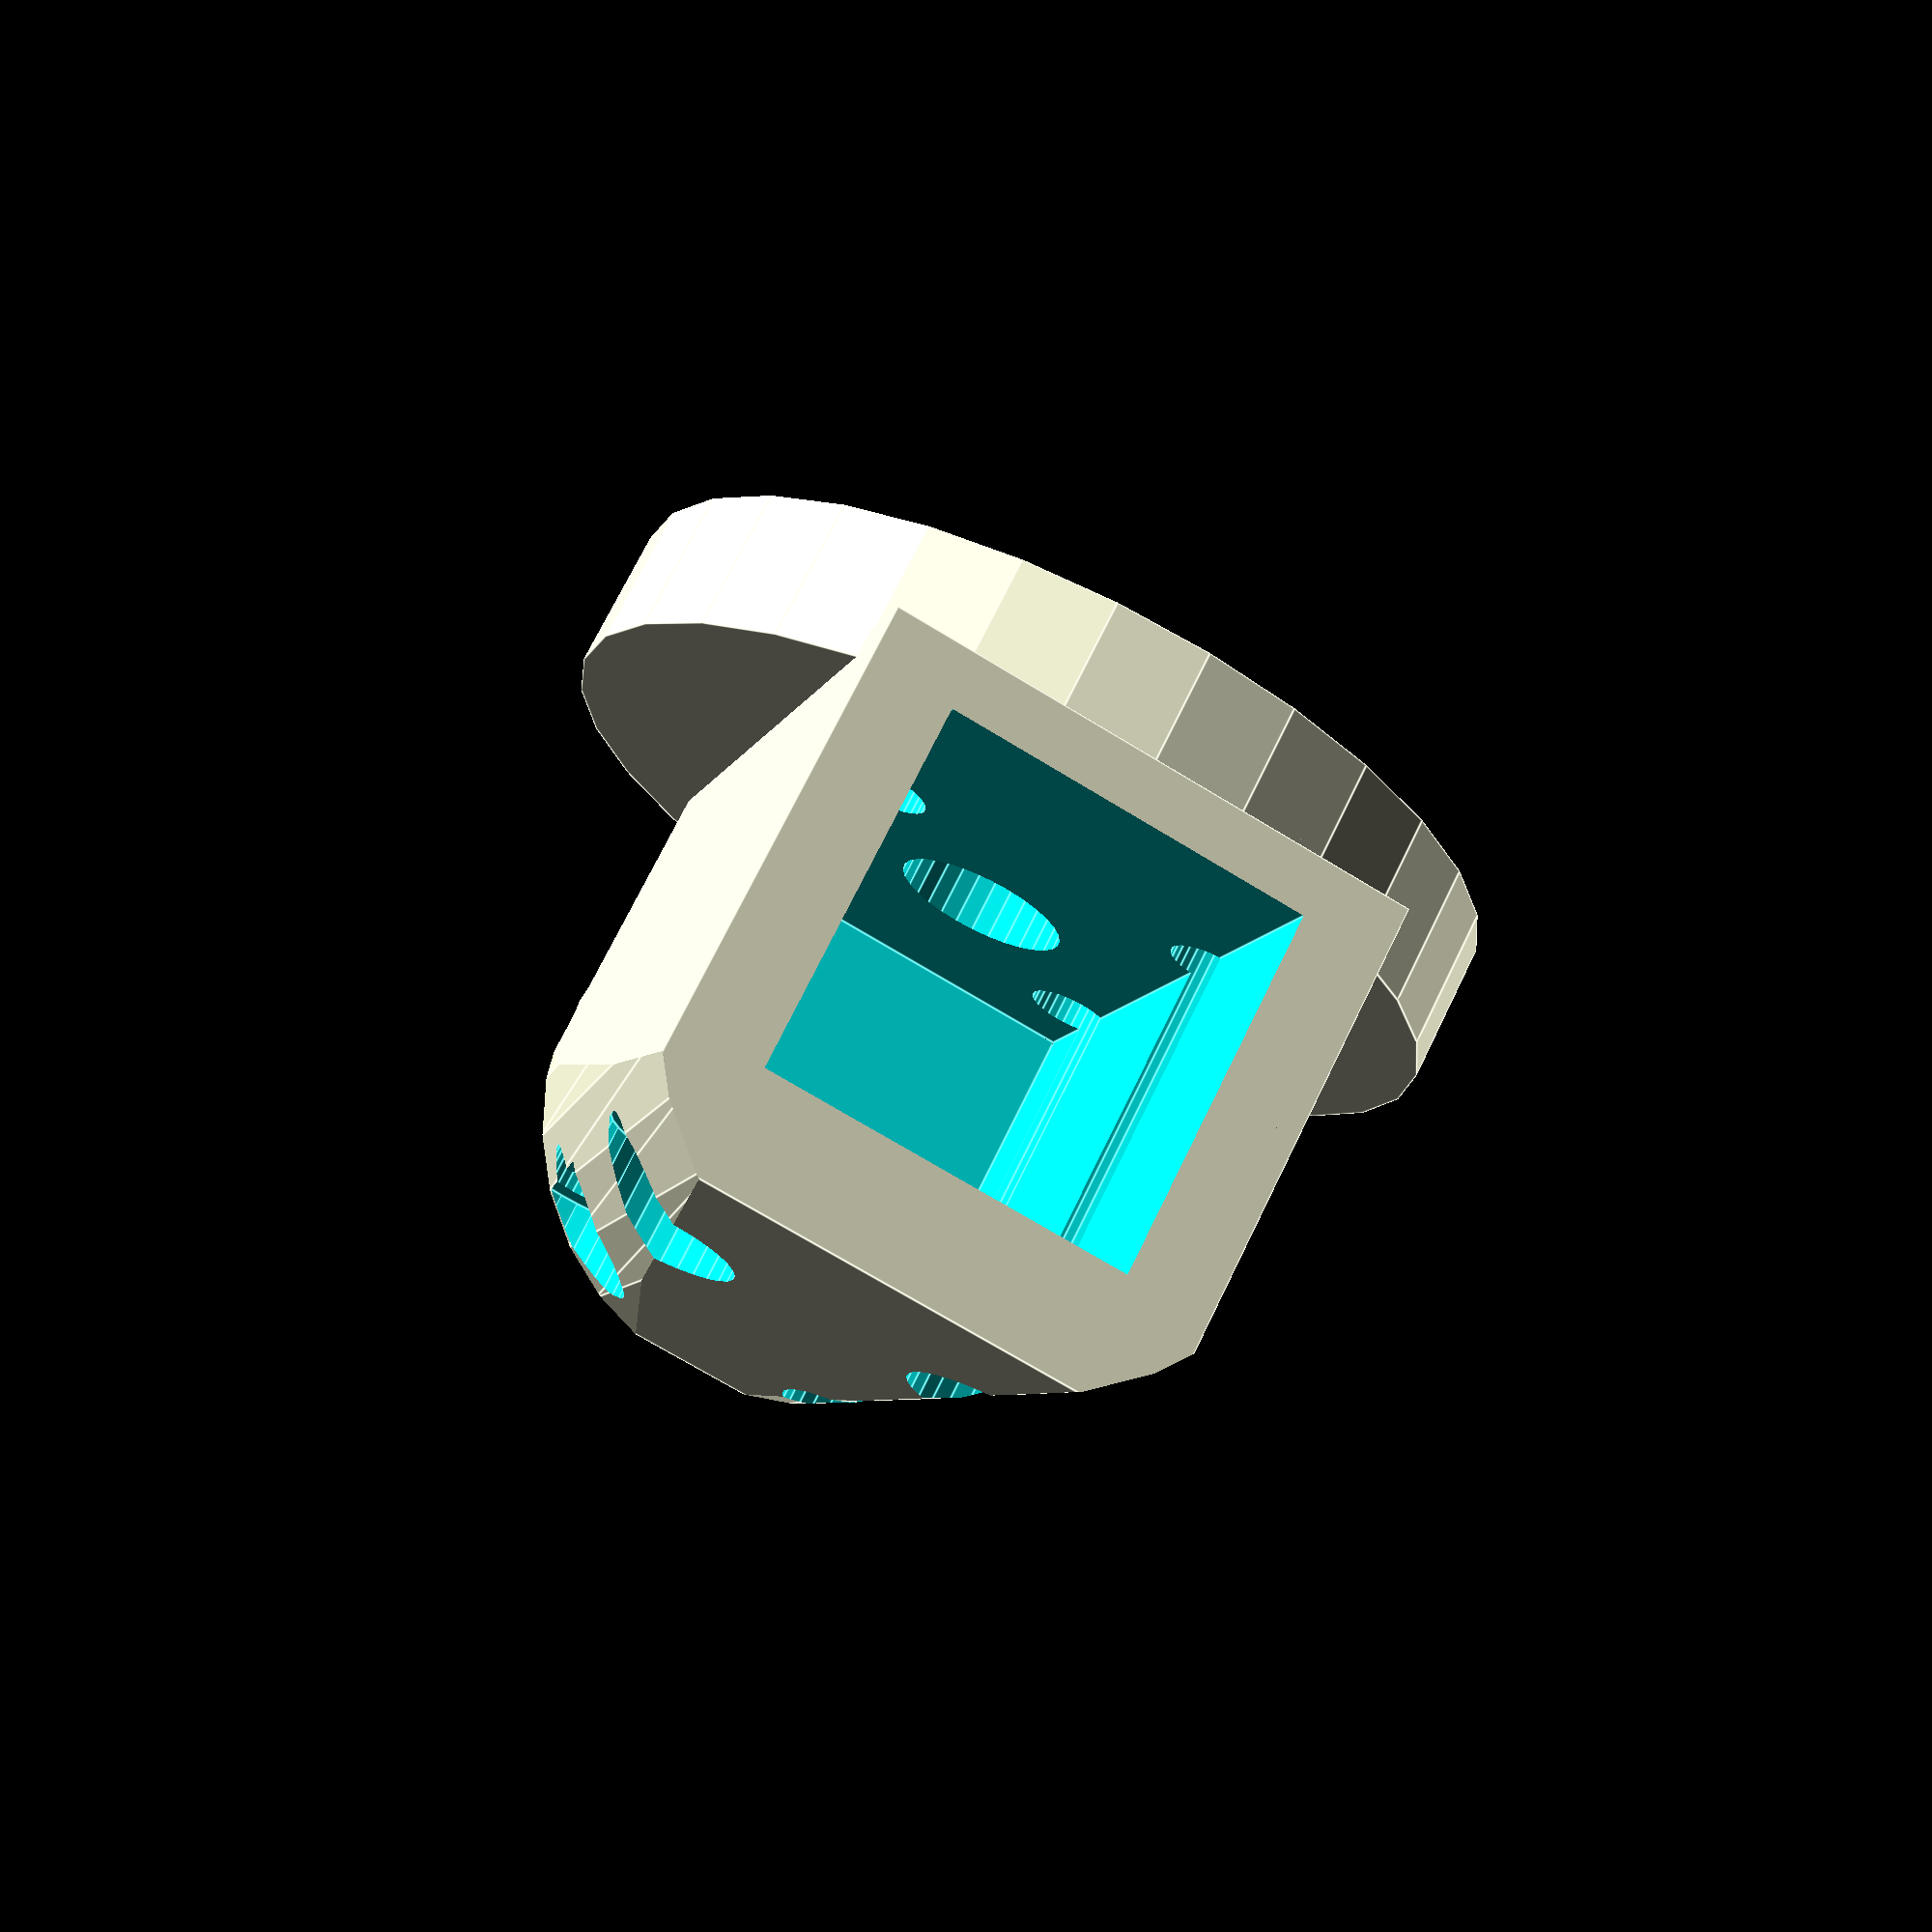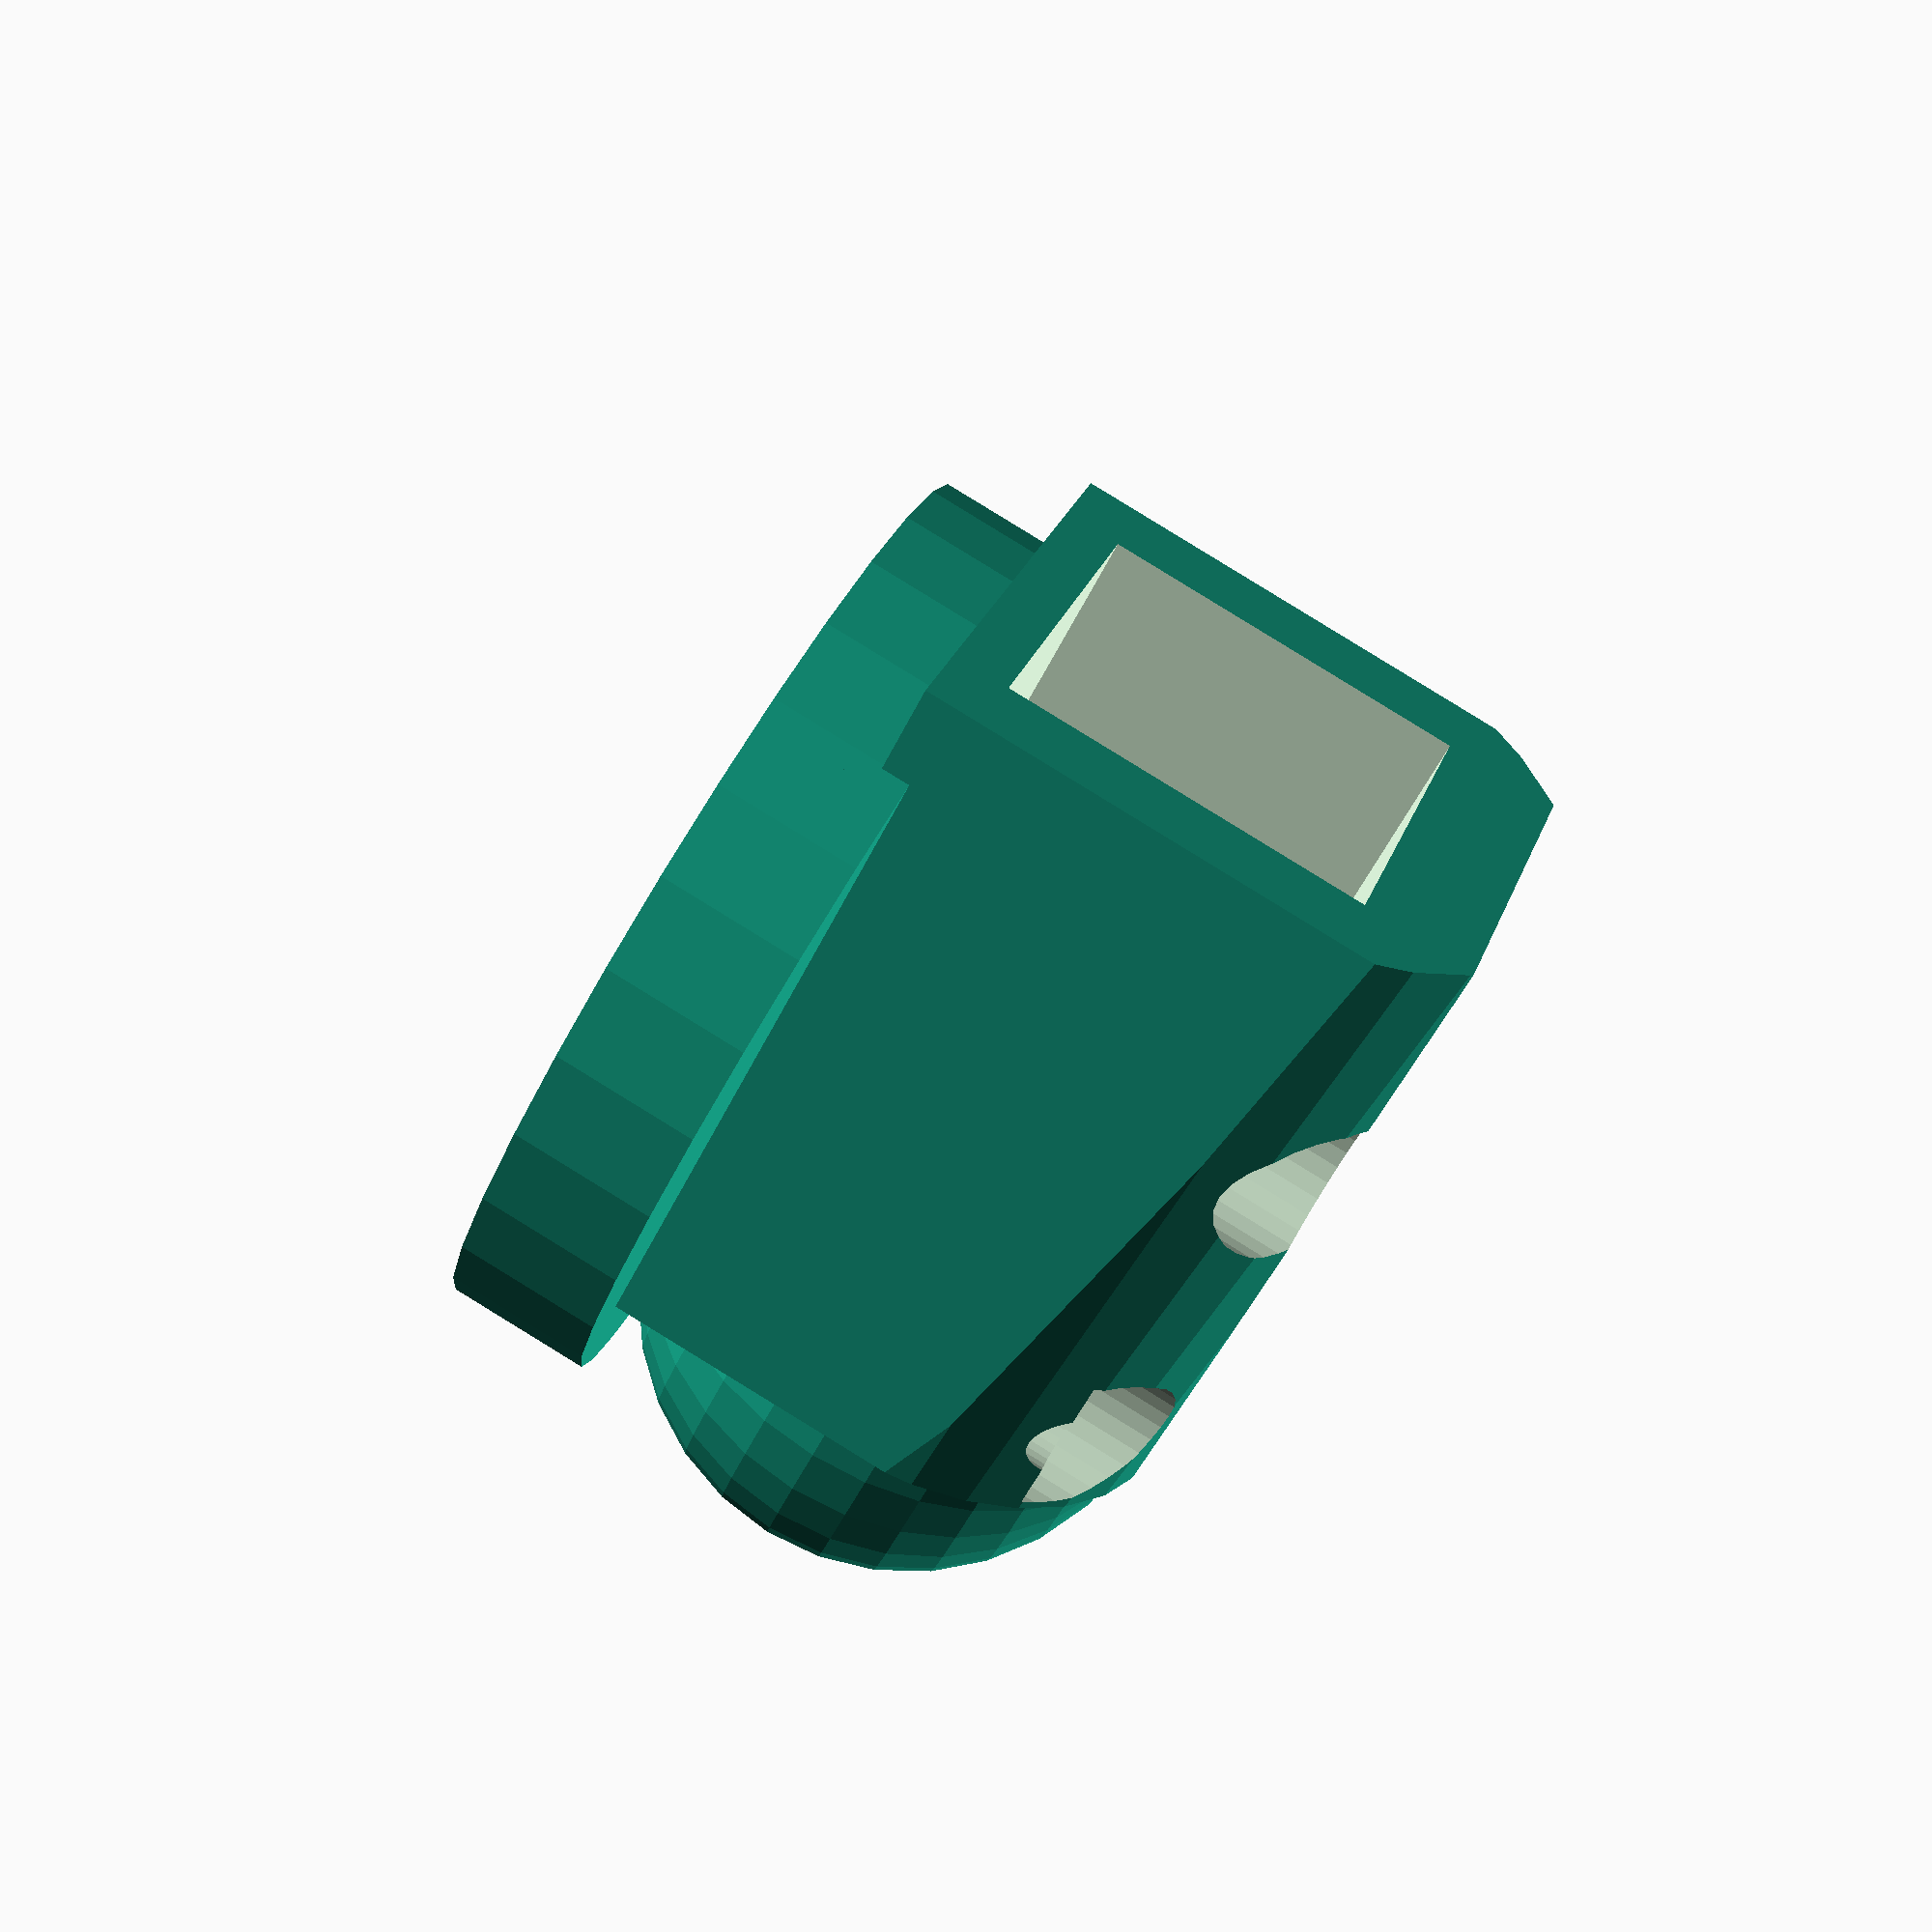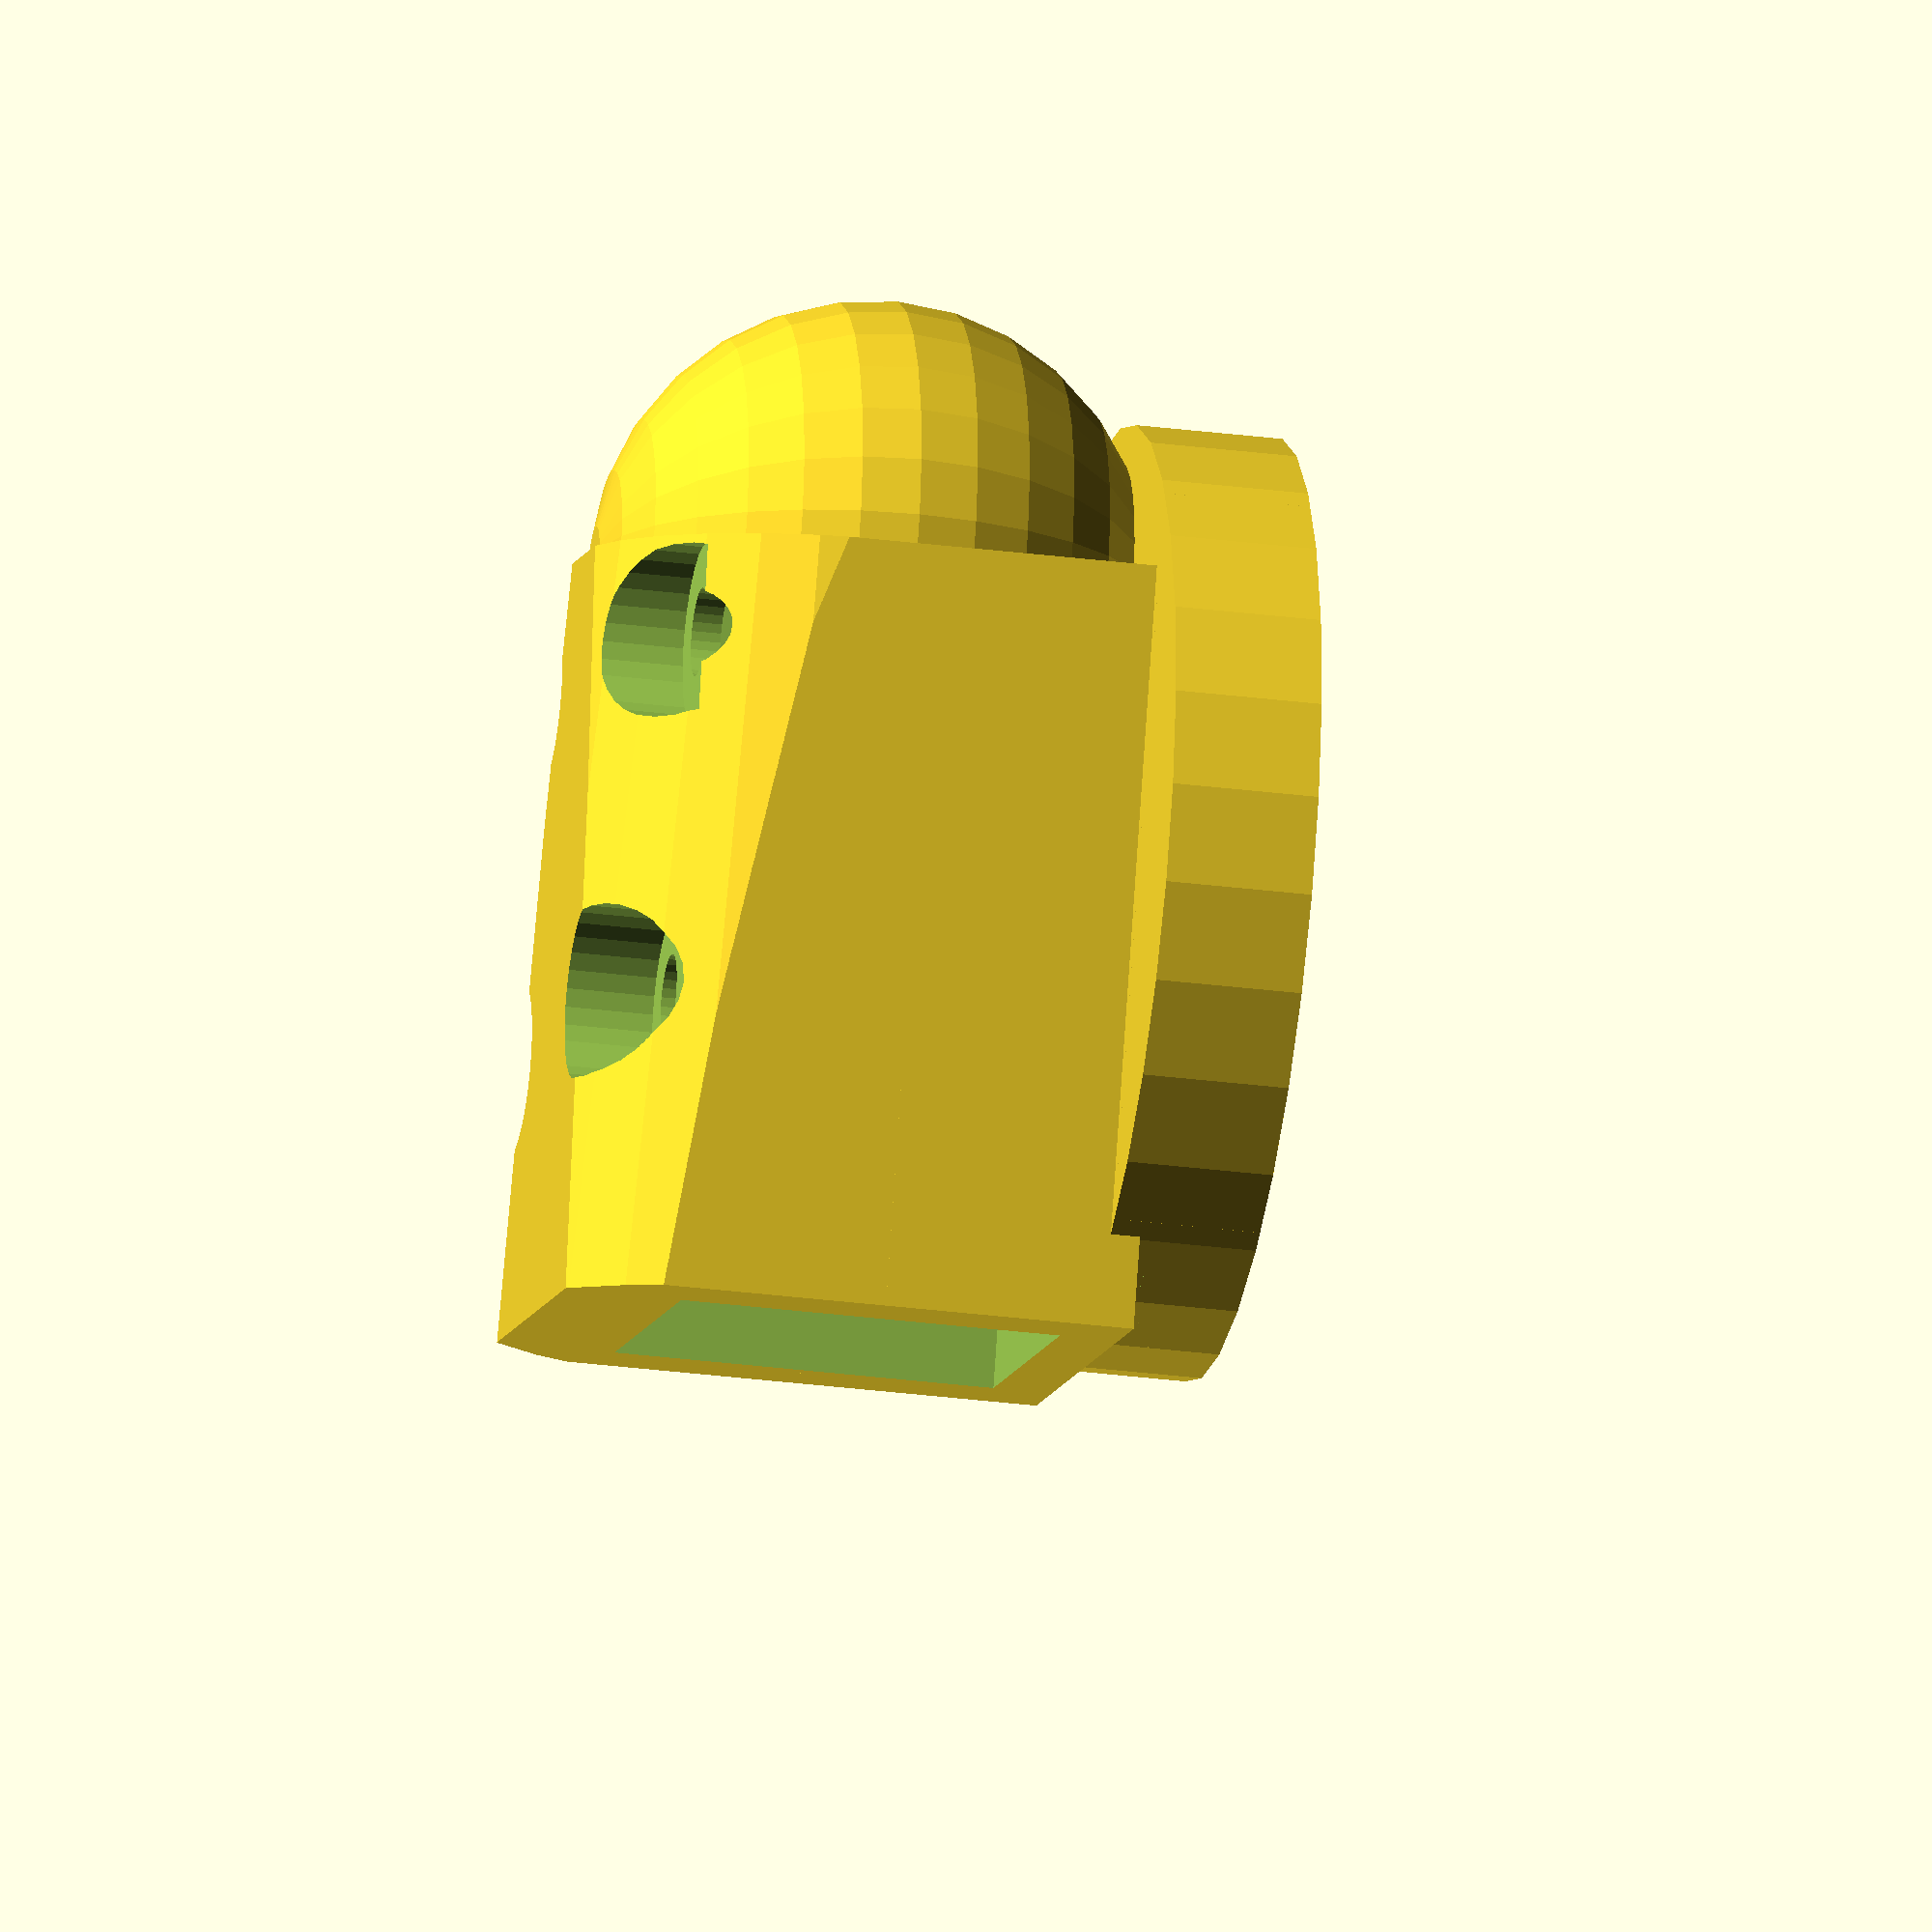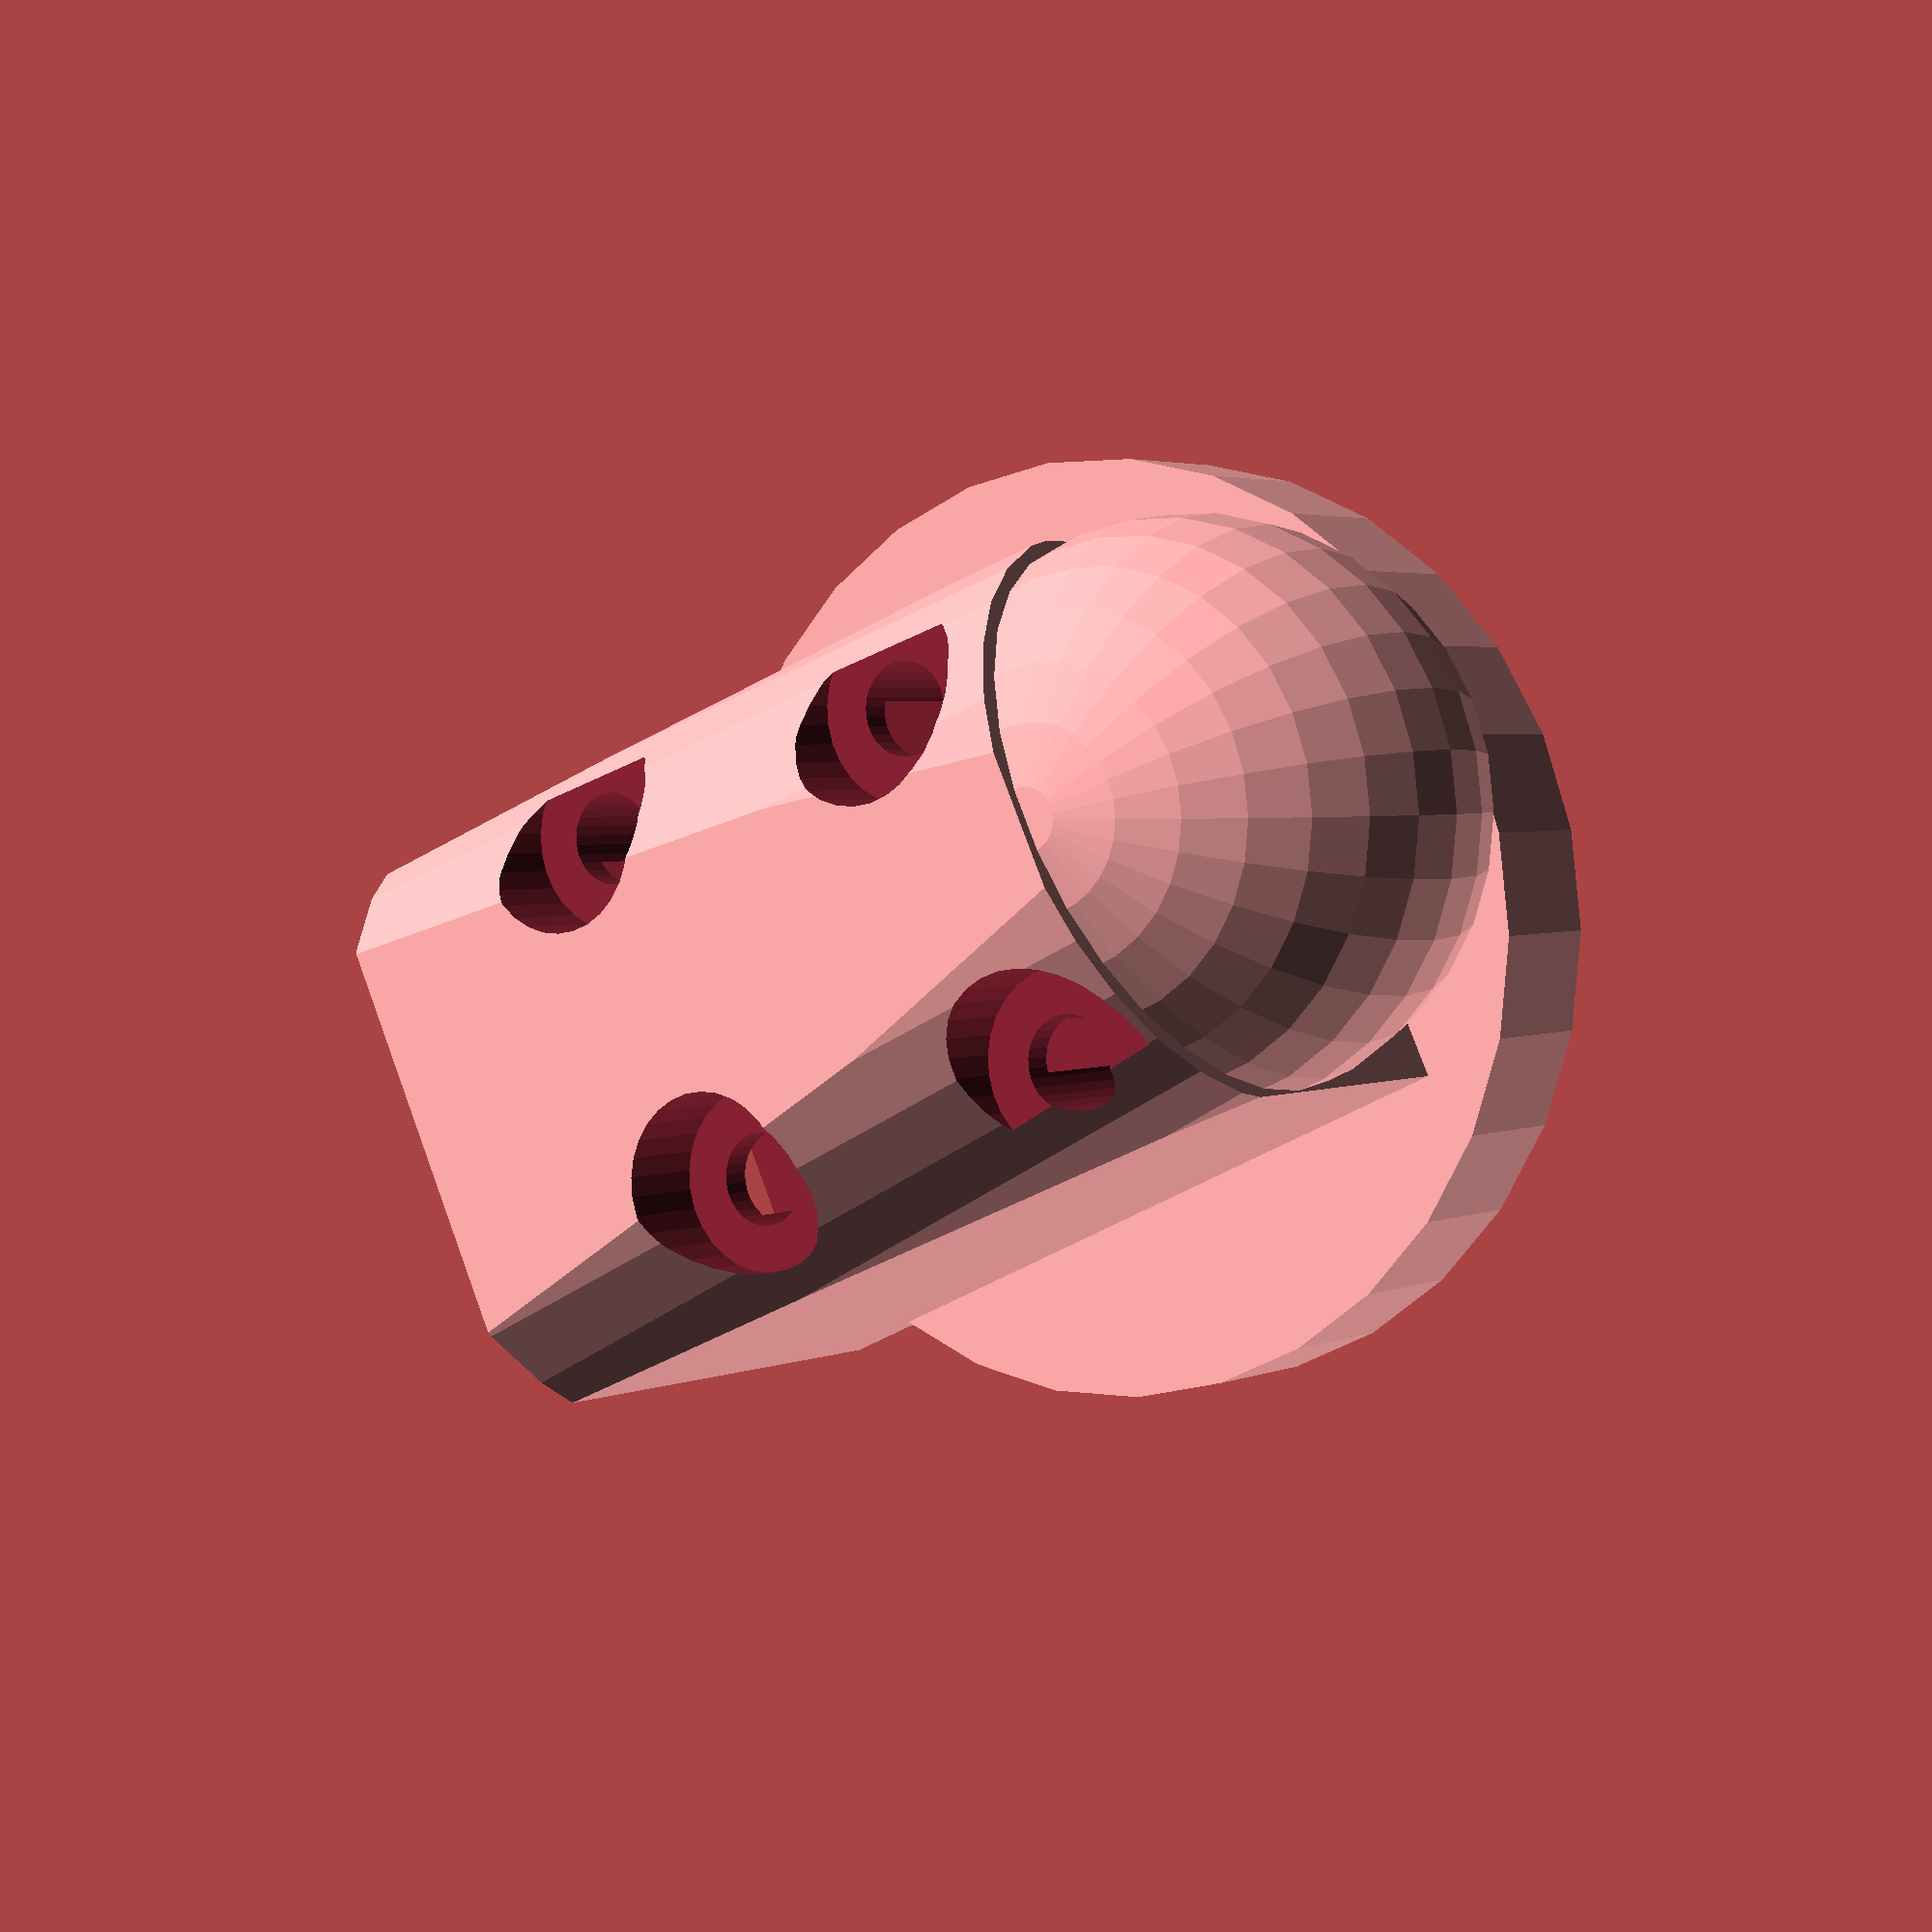
<openscad>
mb_x = 16; // Motor Bolts X distance
mb_y = 19; // Motor Bolts Y distance
ss = 3; // Screw Size
$fs = 0.2;

difference() {
    union() {
        cylinder(5,16,16,true);
*        translate([-10,0,5]) cube([1,20,5],true);
        difference() {
            union() {
                difference() {
                    translate([3,0,11]) cube([26,19,19],true);
                    difference() {
                        translate([5,0,11]) cube([32,20,20],true);
                        translate([5,0,11]) rotate([0,90,0]) cylinder(32,9.7,12,true);
                        translate([5,0,0]) cube([40,20,20],true);
                    }
                }
                translate([-10,0,10.7]) sphere(9.5);
            }
            translate([0,0,30]) motor_posts(25);
            translate ([20,0,10]) cube([60,13,13],true);
        }
        *difference() {
            translate([0,0,05]) motor_posts(5);
            translate ([20,0,10]) cube([60,13,13],true);
        }
    }
    
    translate([0,0,0]) cylinder(8,3,3,true);
    motor_screws(50);

}


module motor_posts(sl=10) {
    rotate([0,0,45]) {
    // NE
    translate([mb_x/2,0,0]) cylinder(sl,ss,ss,true);
    // NW
    translate([-mb_x/2,0,0]) cylinder(sl,ss,ss,true);
    // SE
    translate([0,mb_y/2,0]) cylinder(sl,ss,ss,true);
    // SW
    translate([0,-mb_y/2,0]) cylinder(sl,ss,ss,true);
    }
}


module motor_screws(sl=10) {
    rotate([0,0,45]) {
    // NE
    translate([mb_x/2,0,0]) cylinder(sl,ss/2,ss/2,true);
    // NW
    translate([-mb_x/2,0,0]) cylinder(sl,ss/2,ss/2,true);
    // SE
    translate([0,mb_y/2,0]) cylinder(sl,ss/2,ss/2,true);
    // SW
    translate([0/2,-mb_y/2,0]) cylinder(sl,ss/2,ss/2,true);
    }
}

</openscad>
<views>
elev=288.5 azim=288.6 roll=25.9 proj=p view=edges
elev=273.5 azim=326.4 roll=301.5 proj=p view=wireframe
elev=209.8 azim=291.5 roll=100.7 proj=o view=solid
elev=177.0 azim=335.3 roll=145.4 proj=p view=wireframe
</views>
